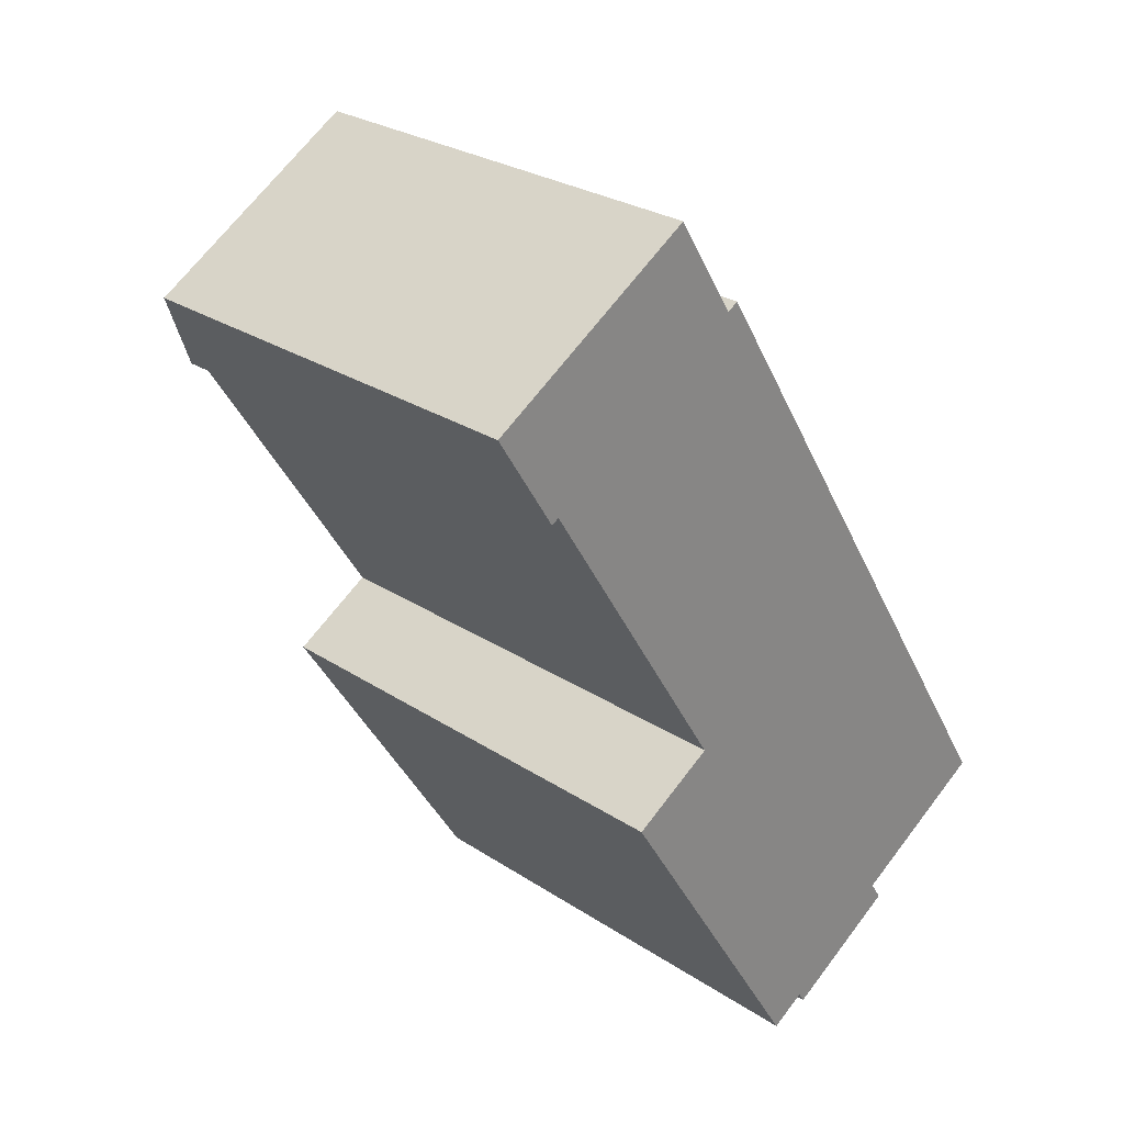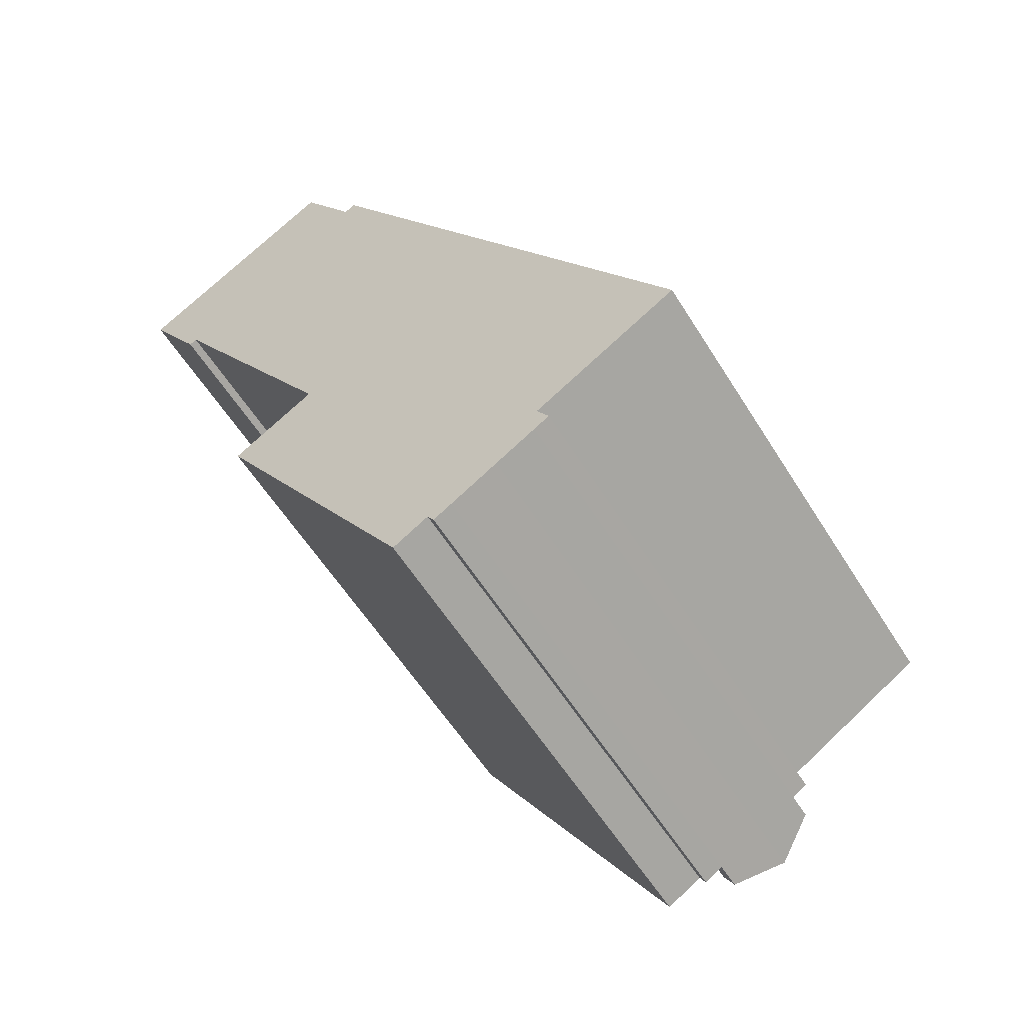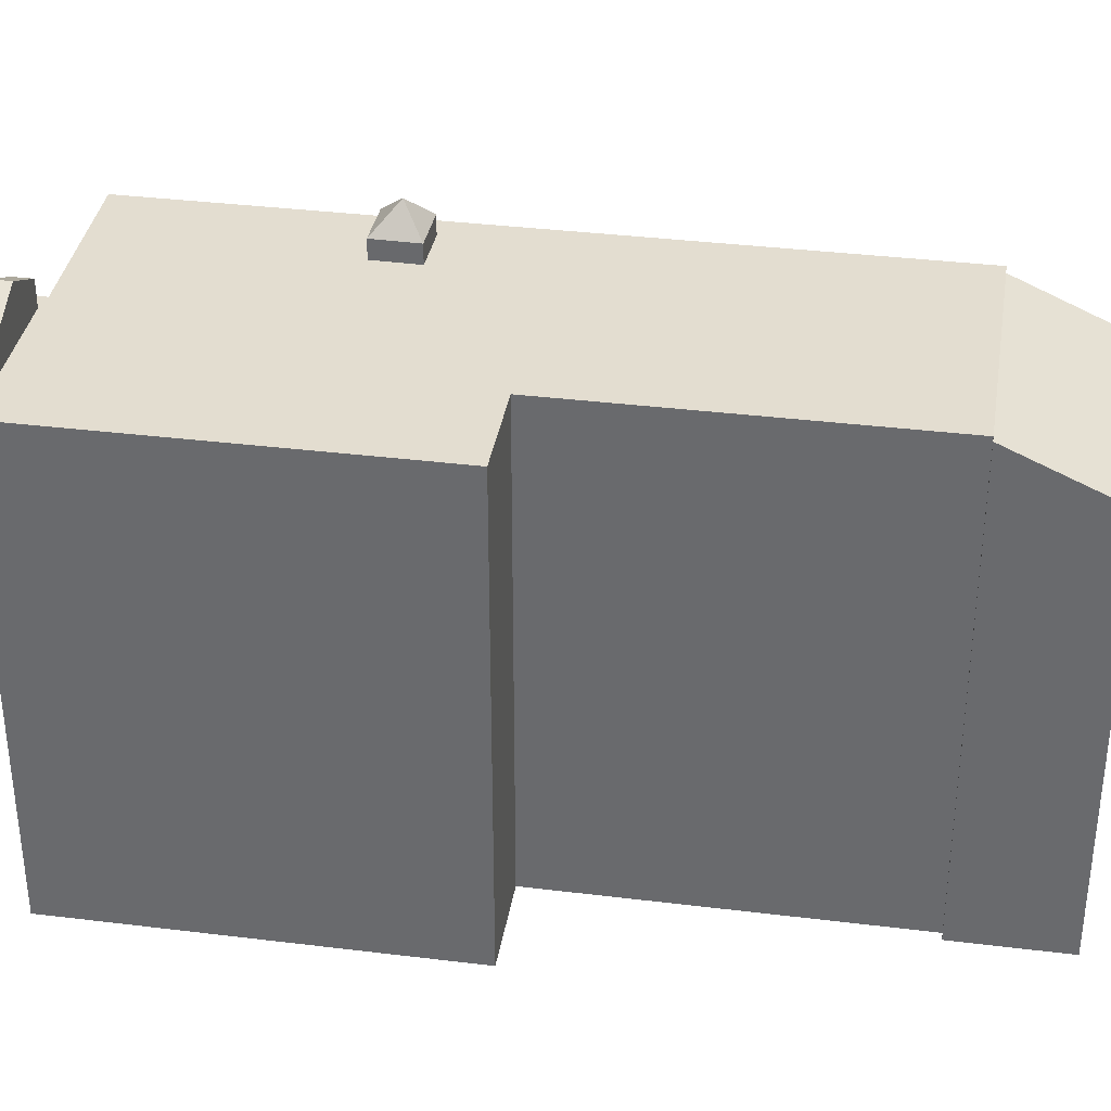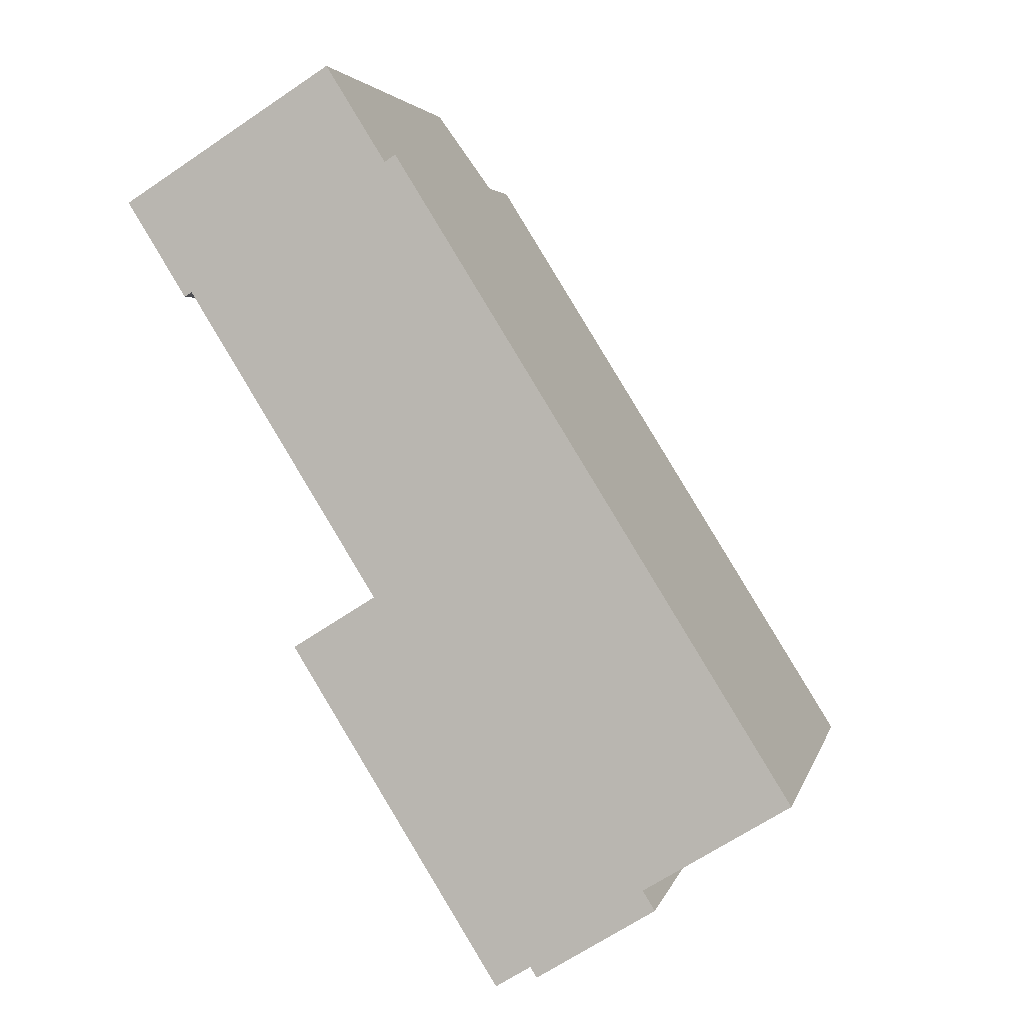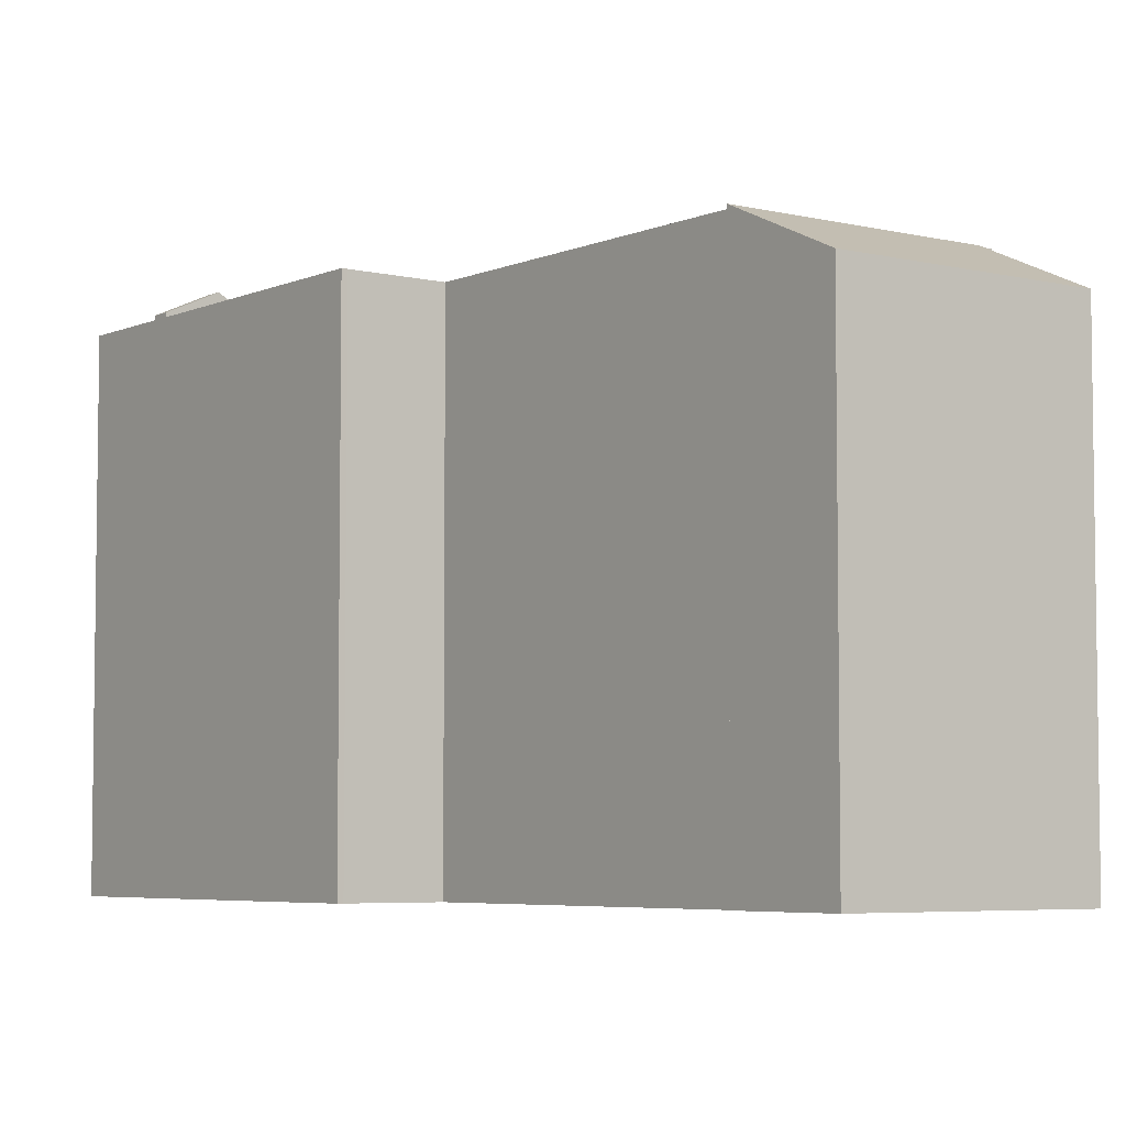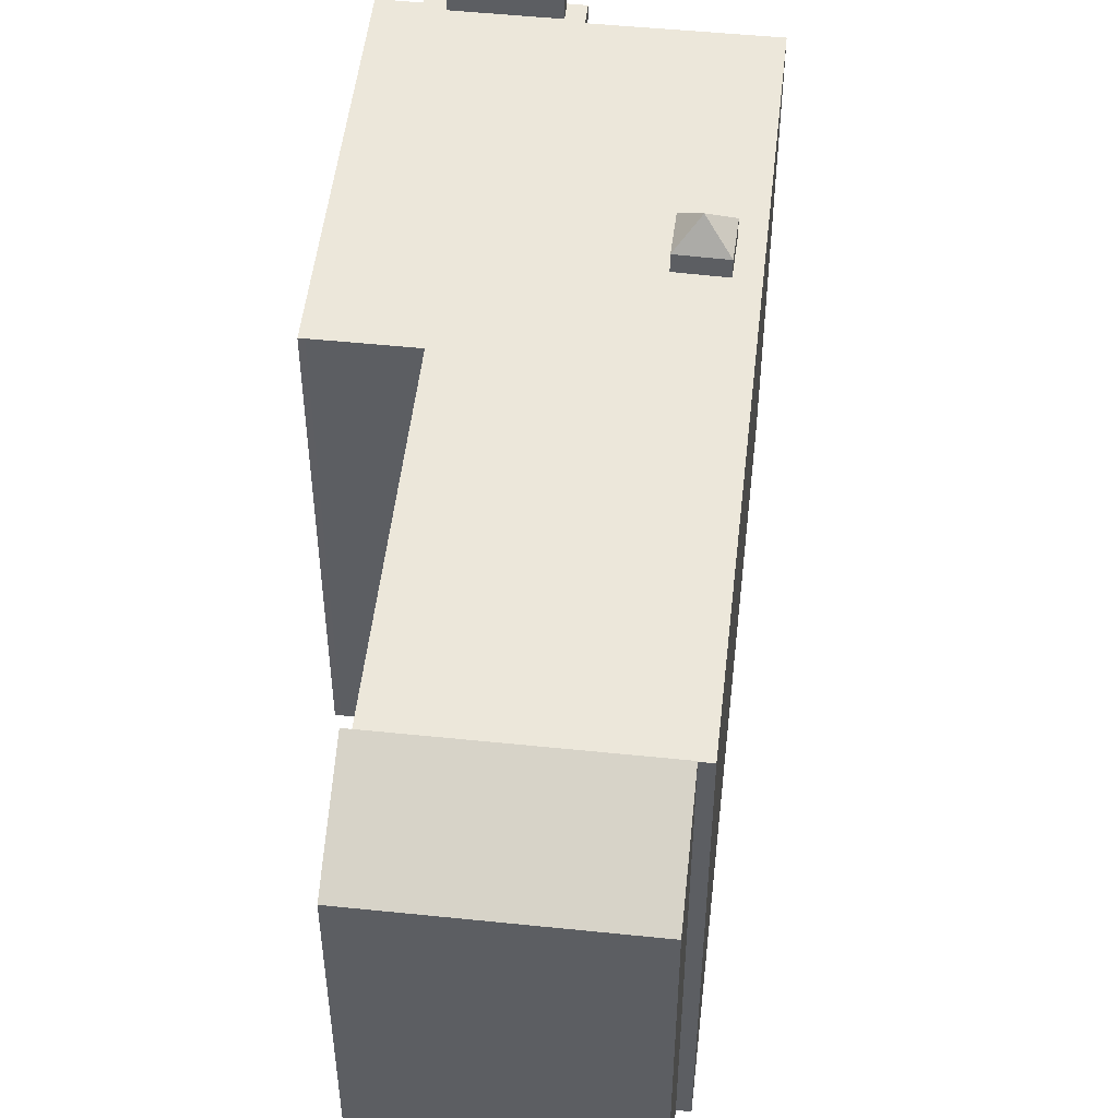
<metadata>
{"format":"obj","ext":"obj","renderer":"f3d","projection":"perspective","resolution":1024,"background":"white","views":[{"elev":26.9,"azim":-44.4,"up":"+Z"},{"elev":-57.4,"azim":31.5,"up":"+Z"},{"elev":35.6,"azim":-112.7,"up":"+Y"},{"elev":3.6,"azim":12.7,"up":"+Z"},{"elev":-5.3,"azim":-68.9,"up":"+Y"},{"elev":51.2,"azim":-25.5,"up":"+Y"}]}
</metadata>
<code>
v 1.765 5.634 -9.482
v 2.328 5.634 -9.462
v 1.913 5.634 -9.72
v 1.765 5.634 -9.482
v 2.221 5.634 -9.292
v 2.328 5.634 -9.462
v 0.7377 5.634 -9.609
v 1.765 5.634 -9.482
v 0.9677 5.634 -9.978
v 4.062 5.634 -7.938
v 4.331 5.634 -7.599
v 4.262 5.634 -8.257
v 1.765 5.634 -9.482
v 2.091 5.634 -9.083
v 2.159 5.634 -9.193
v 0.7377 5.634 -9.609
v 2.091 5.634 -9.083
v 1.765 5.634 -9.482
v 0.7377 5.634 -9.609
v 3.538 5.634 -8.181
v 3.134 5.634 -8.433
v 0.7377 5.634 -9.609
v 3.134 5.634 -8.433
v 2.091 5.634 -9.083
v 0.7377 5.634 -9.609
v 4.331 5.634 -7.599
v 3.538 5.634 -8.181
v 4.262 5.634 -8.257
v 4.331 5.634 -7.599
v 4.607 5.634 -8.041
v -3.788 5.634 -2.347
v -3.675 5.634 -2.277
v 0.7377 5.634 -9.609
v -3.675 5.634 -2.277
v -1.883 5.634 -1.16
v 0.7377 5.634 -9.609
v -6.214 5.634 5.791
v 0.6467 5.634 5.627
v -1.883 5.634 -1.16
v -1.883 5.634 -1.16
v 4.331 5.634 -7.599
v 0.7377 5.634 -9.609
v -6.214 5.634 5.791
v -1.593 5.634 8.67
v 0.6467 5.634 5.627
v 1.765 5.634 -9.482
v 2.159 5.634 -9.193
v 2.221 5.634 -9.292
v -1.593 5.634 8.67
v -1.345 5.634 8.825
v 0.6467 5.634 5.627
v -1.883 5.634 -1.16
v 7.623 5.634 -5.567
v 4.331 5.634 -7.599
v -1.883 5.634 -1.16
v 0.6467 5.634 5.627
v 1.076 5.634 4.94
v -1.883 5.634 -1.16
v 2.799 5.634 -0.9812
v 3.374 5.634 -1.865
v -1.883 5.634 -1.16
v 1.076 5.634 4.94
v 2.799 5.634 -0.9812
v -1.883 5.634 -1.16
v 3.374 5.634 -1.865
v 7.623 5.634 -5.567
v 1.076 5.634 4.94
v 4.311 5.634 -1.255
v 3.735 5.634 -0.3722
v 1.076 5.634 4.94
v 3.735 5.634 -0.3722
v 2.799 5.634 -0.9812
v 3.374 5.634 -1.865
v 4.311 5.634 -1.255
v 7.623 5.634 -5.567
v 1.076 5.634 4.94
v 7.623 5.634 -5.567
v 4.311 5.634 -1.255
v 4.025 5.634 -7.877
v 4.331 5.634 -7.599
v 4.062 5.634 -7.938
v 3.538 5.634 -8.181
v 4.331 5.634 -7.599
v 4.025 5.634 -7.877
v 3.506 6.685 -1.094
v 3.735 6.079 -0.3722
v 4.311 6.079 -1.255
v 2.799 6.079 -0.9812
v 3.735 6.079 -0.3722
v 3.506 6.685 -1.094
v 3.374 6.08 -1.865
v 3.506 6.685 -1.094
v 4.311 6.079 -1.255
v 2.799 6.079 -0.9812
v 3.506 6.685 -1.094
v 3.374 6.08 -1.865
v 2.091 6.239 -9.083
v 3.134 6.793 -8.433
v 2.328 6.239 -9.462
v 2.328 6.239 -9.462
v 3.134 6.793 -8.433
v 3.37 6.793 -8.812
v 3.134 6.793 -8.433
v 4.025 6.239 -7.877
v 3.37 6.793 -8.812
v 3.37 6.793 -8.812
v 4.025 6.239 -7.877
v 4.262 6.239 -8.257
v -6.214 5.657 5.791
v -2.947 4.526 10.84
v -1.593 5.656 8.67
v -7.735 4.526 7.86
v -6.214 5.657 5.791
v -6.38 5.657 5.687
v -7.735 4.526 7.86
v -2.947 4.526 10.84
v -6.214 5.657 5.791
v -3.732 -5.593 -2.312
v -3.675 -5.593 -2.277
v -3.675 5.634 -2.277
v -3.788 5.634 -2.347
v -3.788 -5.593 -2.347
v -3.732 -5.593 -2.312
v -3.788 5.634 -2.347
v -3.732 -5.593 -2.312
v -3.675 5.634 -2.277
v -3.675 -5.593 -2.277
v -1.883 -5.593 -1.16
v -1.883 5.634 -1.16
v -3.675 5.634 -2.277
v -6.214 5.634 5.791
v -1.883 5.634 -1.16
v -1.883 -5.593 -1.16
v -6.214 -5.593 5.791
v -1.469 -5.593 8.747
v -1.345 -5.593 8.825
v -1.345 5.634 8.825
v -1.593 5.634 8.67
v -1.593 -5.593 8.67
v -1.469 -5.593 8.747
v -1.593 5.634 8.67
v -1.469 -5.593 8.747
v -1.345 5.634 8.825
v -1.345 -5.593 8.825
v 0.6467 -5.593 5.627
v 0.6467 5.634 5.627
v -1.345 5.634 8.825
v 0.6467 -5.593 5.627
v 1.076 -5.593 4.94
v 1.076 5.634 4.94
v 0.6467 5.634 5.627
v 1.076 -5.593 4.94
v 7.623 -5.593 -5.567
v 7.623 5.634 -5.567
v 1.076 5.634 4.94
v 4.331 5.634 -7.599
v 5.977 -5.593 -6.583
v 4.331 -5.593 -7.599
v 5.977 -5.593 -6.583
v 7.623 5.634 -5.567
v 7.623 -5.593 -5.567
v 4.331 5.634 -7.599
v 7.623 5.634 -5.567
v 5.977 -5.593 -6.583
v 4.331 -5.593 -7.599
v 4.607 -5.593 -8.041
v 4.607 5.634 -8.041
v 4.331 5.634 -7.599
v 4.262 5.634 -8.257
v 4.607 5.634 -8.041
v 4.607 -5.593 -8.041
v 4.262 -5.593 -8.257
v 3.37 5.634 -8.812
v 4.262 5.634 -8.257
v 4.262 -5.593 -8.257
v 3.37 -5.593 -8.812
v 2.328 5.634 -9.462
v 2.849 -5.593 -9.137
v 2.328 -5.593 -9.462
v 2.849 -5.593 -9.137
v 3.37 5.634 -8.812
v 3.37 -5.593 -8.812
v 2.328 5.634 -9.462
v 3.37 5.634 -8.812
v 2.849 -5.593 -9.137
v 1.913 5.634 -9.72
v 2.12 -5.593 -9.591
v 1.913 -5.593 -9.72
v 2.12 -5.593 -9.591
v 2.328 5.634 -9.462
v 2.328 -5.593 -9.462
v 1.913 5.634 -9.72
v 2.328 5.634 -9.462
v 2.12 -5.593 -9.591
v 2.328 6.239 -9.462
v 3.37 6.793 -8.812
v 2.328 5.634 -9.462
v 2.328 5.634 -9.462
v 3.37 6.793 -8.812
v 3.37 5.634 -8.812
v 3.37 6.793 -8.812
v 4.262 6.239 -8.257
v 4.262 5.634 -8.257
v 3.37 5.634 -8.812
v 1.765 5.634 -9.482
v 1.913 5.634 -9.72
v 1.913 -5.593 -9.72
v 1.765 -5.593 -9.482
v 0.9677 5.634 -9.978
v 1.765 5.634 -9.482
v 1.765 -5.593 -9.482
v 0.9677 -5.593 -9.978
v 0.7377 5.634 -9.609
v 0.9677 5.634 -9.978
v 0.9677 -5.593 -9.978
v 0.7377 -5.593 -9.609
v -3.788 5.634 -2.347
v 0.7377 5.634 -9.609
v 0.7377 -5.593 -9.609
v -3.788 -5.593 -2.347
v 3.735 5.634 -0.3722
v 4.311 5.634 -1.255
v 4.311 6.079 -1.255
v 3.735 6.079 -0.3722
v 2.799 5.634 -0.9812
v 3.735 5.634 -0.3722
v 3.735 6.079 -0.3722
v 2.799 6.079 -0.9812
v 3.374 6.08 -1.865
v 4.311 6.079 -1.255
v 4.311 5.634 -1.255
v 3.374 5.634 -1.865
v 2.799 6.079 -0.9812
v 3.374 6.08 -1.865
v 3.374 5.634 -1.865
v 2.799 5.634 -0.9812
v 2.091 5.634 -9.083
v 3.134 5.634 -8.433
v 3.134 6.793 -8.433
v 2.091 6.239 -9.083
v 3.538 5.634 -8.181
v 4.025 5.634 -7.877
v 4.025 6.239 -7.877
v 3.134 6.793 -8.433
v 3.134 5.634 -8.433
v 3.538 5.634 -8.181
v 3.134 6.793 -8.433
v 3.538 5.634 -8.181
v 4.025 6.239 -7.877
v 2.091 6.239 -9.083
v 2.159 5.634 -9.193
v 2.091 5.634 -9.083
v 2.091 6.239 -9.083
v 2.221 5.634 -9.292
v 2.159 5.634 -9.193
v 2.221 5.634 -9.292
v 2.328 6.239 -9.462
v 2.328 5.634 -9.462
v 2.091 6.239 -9.083
v 2.328 6.239 -9.462
v 2.221 5.634 -9.292
v 4.062 5.634 -7.938
v 4.262 5.634 -8.257
v 4.262 6.239 -8.257
v 4.025 6.239 -7.877
v 4.025 6.239 -7.877
v 4.025 5.634 -7.877
v 4.062 5.634 -7.938
v -7.735 4.526 7.86
v -6.38 5.657 5.687
v -6.38 -5.593 5.687
v -7.735 -5.593 7.86
v -5.341 -5.593 9.351
v -2.947 -5.593 10.84
v -2.947 4.526 10.84
v -7.735 4.526 7.86
v -7.735 -5.593 7.86
v -5.341 -5.593 9.351
v -7.735 4.526 7.86
v -5.341 -5.593 9.351
v -2.947 4.526 10.84
v -2.947 4.526 10.84
v -1.593 5.634 8.67
v -1.593 5.656 8.67
v -2.947 -5.593 10.84
v -1.593 -5.593 8.67
v -1.593 5.634 8.67
v -2.947 4.526 10.84
v -6.38 5.657 5.687
v -6.297 -5.593 5.739
v -6.38 -5.593 5.687
v -6.38 5.657 5.687
v -6.214 5.657 5.791
v -6.297 -5.593 5.739
v -6.297 -5.593 5.739
v -6.214 5.657 5.791
v -6.214 5.634 5.791
v -6.297 -5.593 5.739
v -6.214 5.634 5.791
v -6.214 -5.593 5.791
v -6.214 5.657 5.791
v -1.593 5.656 8.67
v -1.593 5.634 8.67
v -6.214 5.634 5.791
v -3.732 -5.593 -2.312
v -3.788 -5.593 -2.347
v 0.7377 -5.593 -9.609
v 0.9677 -5.593 -9.978
v 1.765 -5.593 -9.482
v 1.913 -5.593 -9.72
v 2.12 -5.593 -9.591
v 2.328 -5.593 -9.462
v 2.849 -5.593 -9.137
v 3.37 -5.593 -8.812
v 4.262 -5.593 -8.257
v 4.607 -5.593 -8.041
v 4.331 -5.593 -7.599
v 5.977 -5.593 -6.583
v 7.623 -5.593 -5.567
v 1.076 -5.593 4.94
v 0.6467 -5.593 5.627
v -1.345 -5.593 8.825
v -1.469 -5.593 8.747
v -1.593 -5.593 8.67
v -2.947 -5.593 10.84
v -5.341 -5.593 9.351
v -7.735 -5.593 7.86
v -6.38 -5.593 5.687
v -6.297 -5.593 5.739
v -6.214 -5.593 5.791
v -1.883 -5.593 -1.16
v -3.675 -5.593 -2.277
g CDNNDG02_0009190
f 1 2 3
f 4 5 6
f 7 8 9
f 10 11 12
f 13 14 15
f 16 17 18
f 19 20 21
f 22 23 24
f 25 26 27
f 28 29 30
f 31 32 33
f 34 35 36
f 37 38 39
f 40 41 42
f 43 44 45
f 46 47 48
f 49 50 51
f 52 53 54
f 55 56 57
f 58 59 60
f 61 62 63
f 64 65 66
f 67 68 69
f 70 71 72
f 73 74 75
f 76 77 78
f 79 80 81
f 82 83 84
f 85 86 87
f 88 89 90
f 91 92 93
f 94 95 96
f 97 98 99
f 100 101 102
f 103 104 105
f 106 107 108
f 109 110 111
f 112 113 114
f 115 116 117
f 118 119 120
f 121 122 123
f 124 125 126
f 127 129 130
f 129 127 128
f 131 133 134
f 131 132 133
f 135 136 137
f 138 139 140
f 141 142 143
f 145 146 144
f 144 146 147
f 149 150 148
f 148 150 151
f 155 152 154
f 153 154 152
f 156 157 158
f 159 160 161
f 162 163 164
f 166 167 165
f 165 167 168
f 171 169 170
f 169 171 172
f 175 173 174
f 173 175 176
f 177 178 179
f 180 181 182
f 183 184 185
f 186 187 188
f 189 190 191
f 192 193 194
f 195 196 197
f 198 199 200
f 204 201 202
f 202 203 204
f 205 207 208
f 205 206 207
f 209 211 212
f 209 210 211
f 213 215 216
f 213 214 215
f 220 217 219
f 219 217 218
f 224 221 223
f 222 223 221
f 228 225 227
f 227 225 226
f 230 231 232
f 229 230 232
f 233 235 236
f 233 234 235
f 238 239 240
f 240 237 238
f 241 242 243
f 244 245 246
f 247 248 249
f 250 251 252
f 253 254 255
f 256 257 258
f 259 260 261
f 262 263 264
f 265 262 264
f 266 267 268
f 269 271 272
f 271 269 270
f 273 274 275
f 276 277 278
f 279 280 281
f 282 283 284
f 286 287 288
f 285 286 288
f 289 290 291
f 292 293 294
f 295 296 297
f 298 299 300
f 304 301 302
f 302 303 304
f 307 331 332
f 305 306 307
f 319 320 331
f 305 307 332
f 321 324 330
f 307 308 309
f 327 329 330
f 307 309 317
f 309 310 311
f 321 331 320
f 309 311 312
f 327 328 329
f 309 312 313
f 309 313 317
f 313 314 317
f 314 315 317
f 326 327 330
f 315 316 317
f 331 307 317
f 317 318 331
f 324 326 330
f 318 319 331
f 324 325 326
f 330 331 321
f 321 322 323
f 321 323 324

</code>
